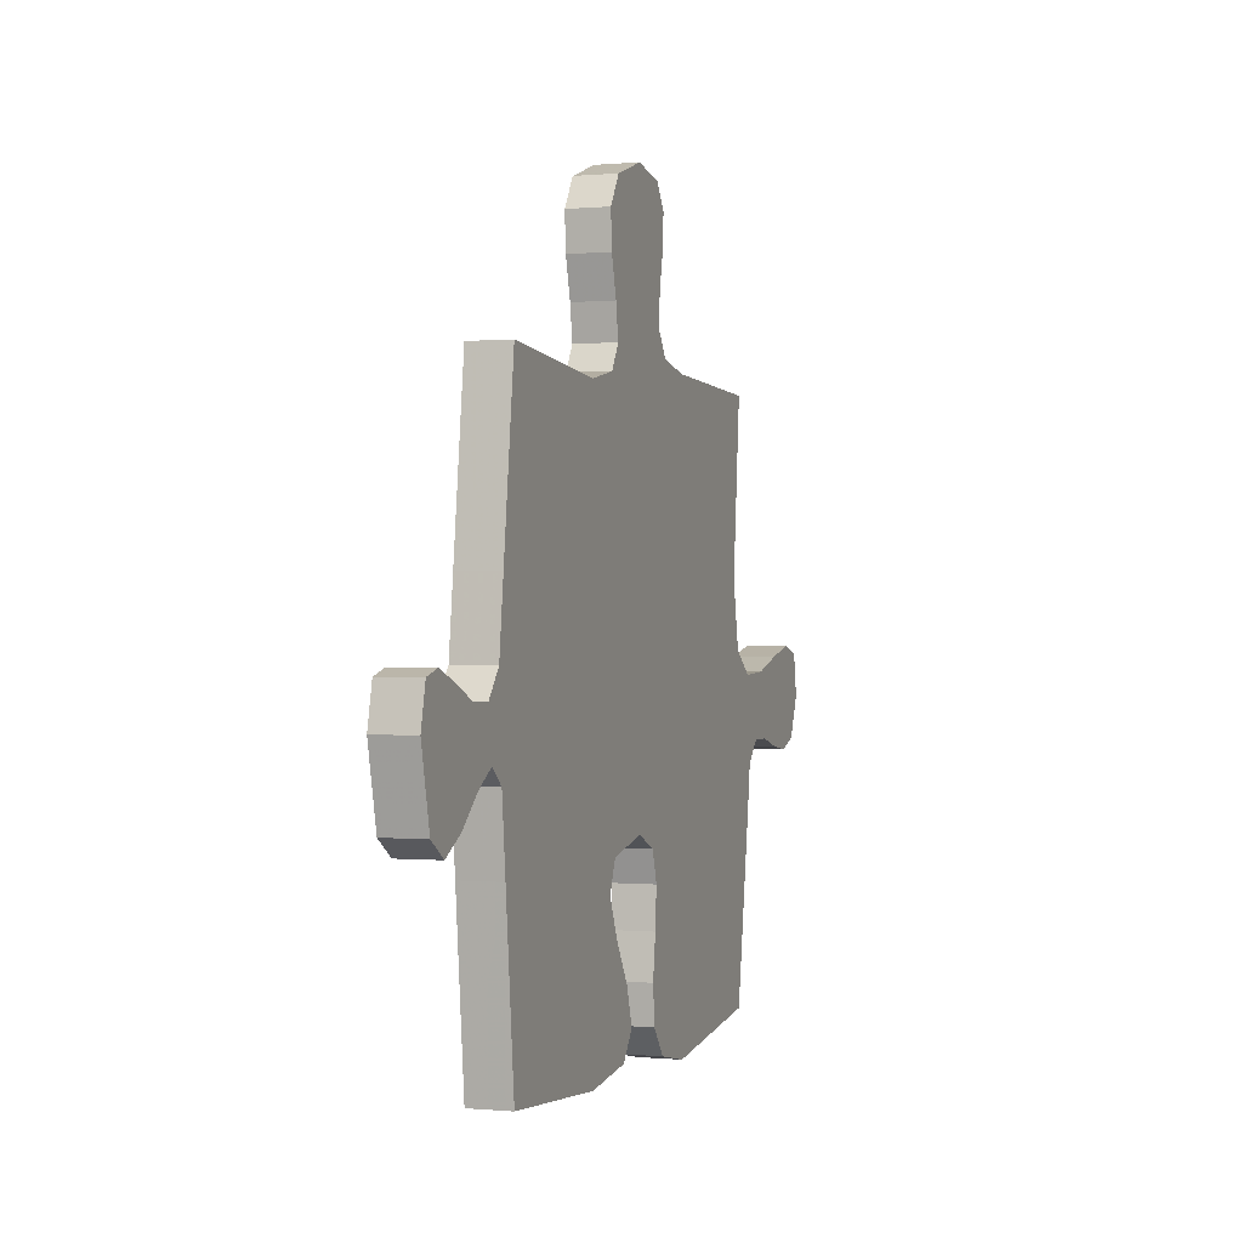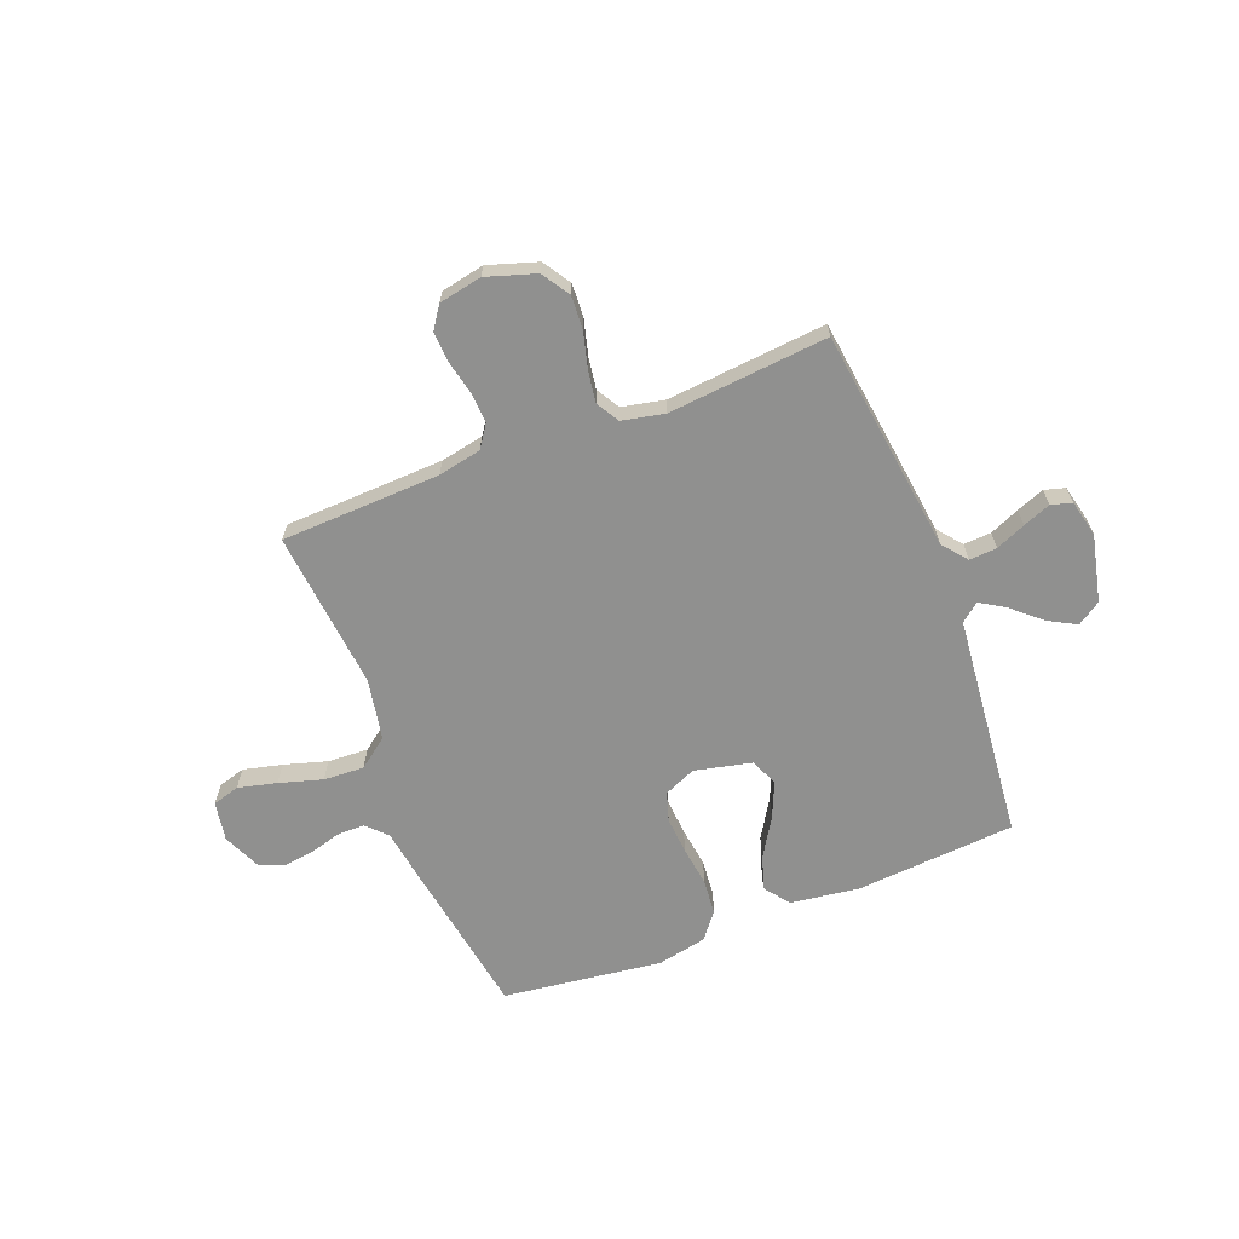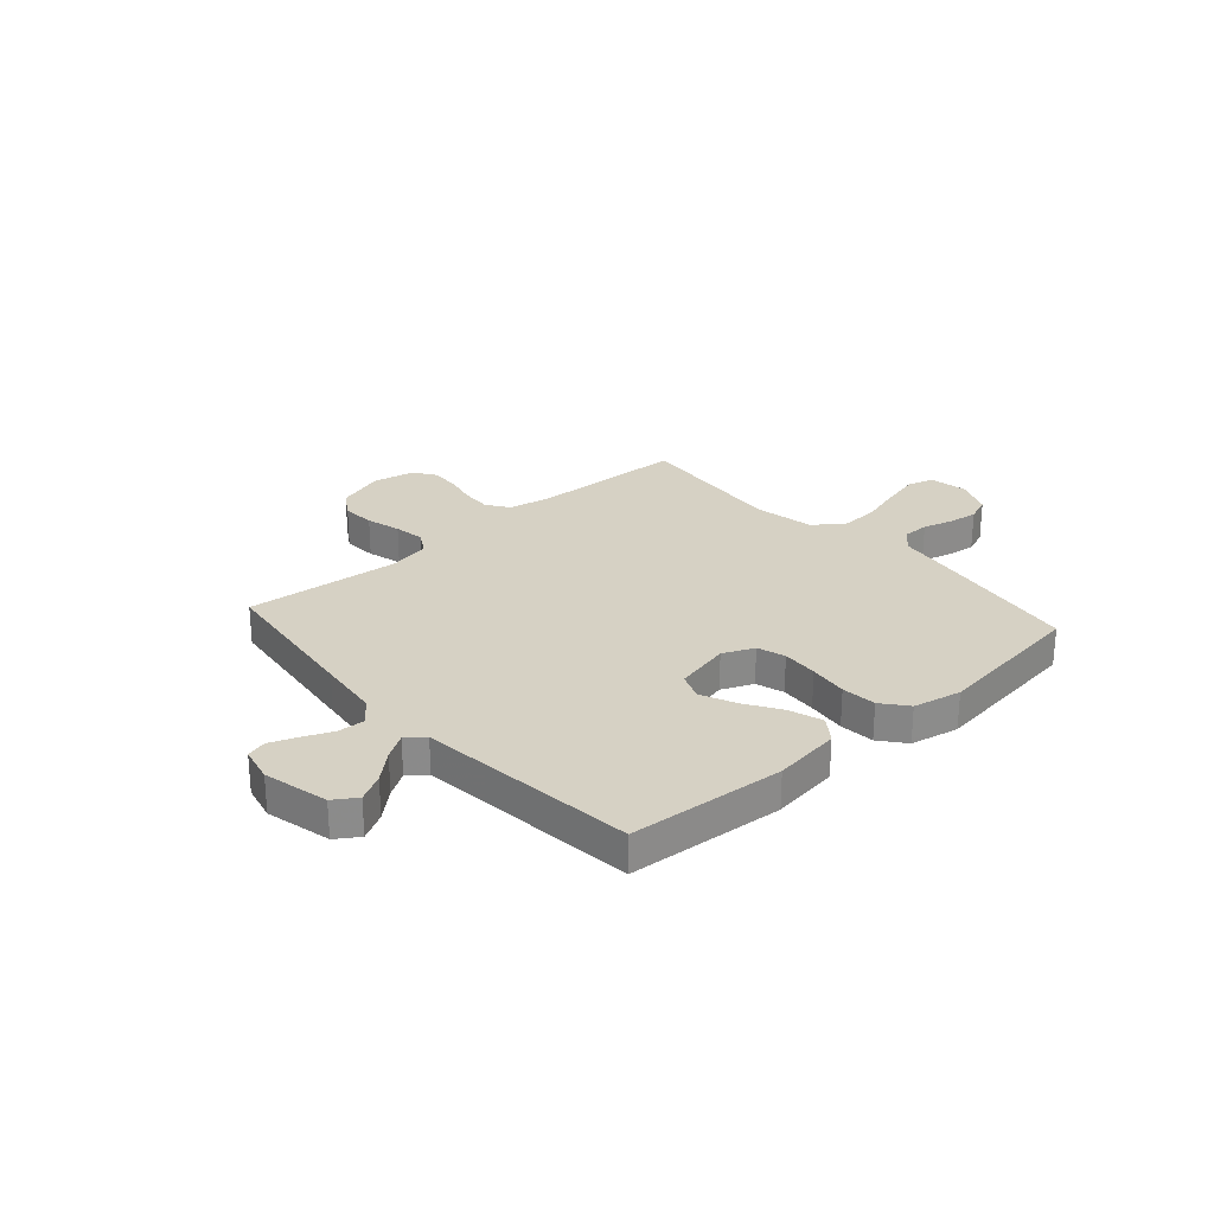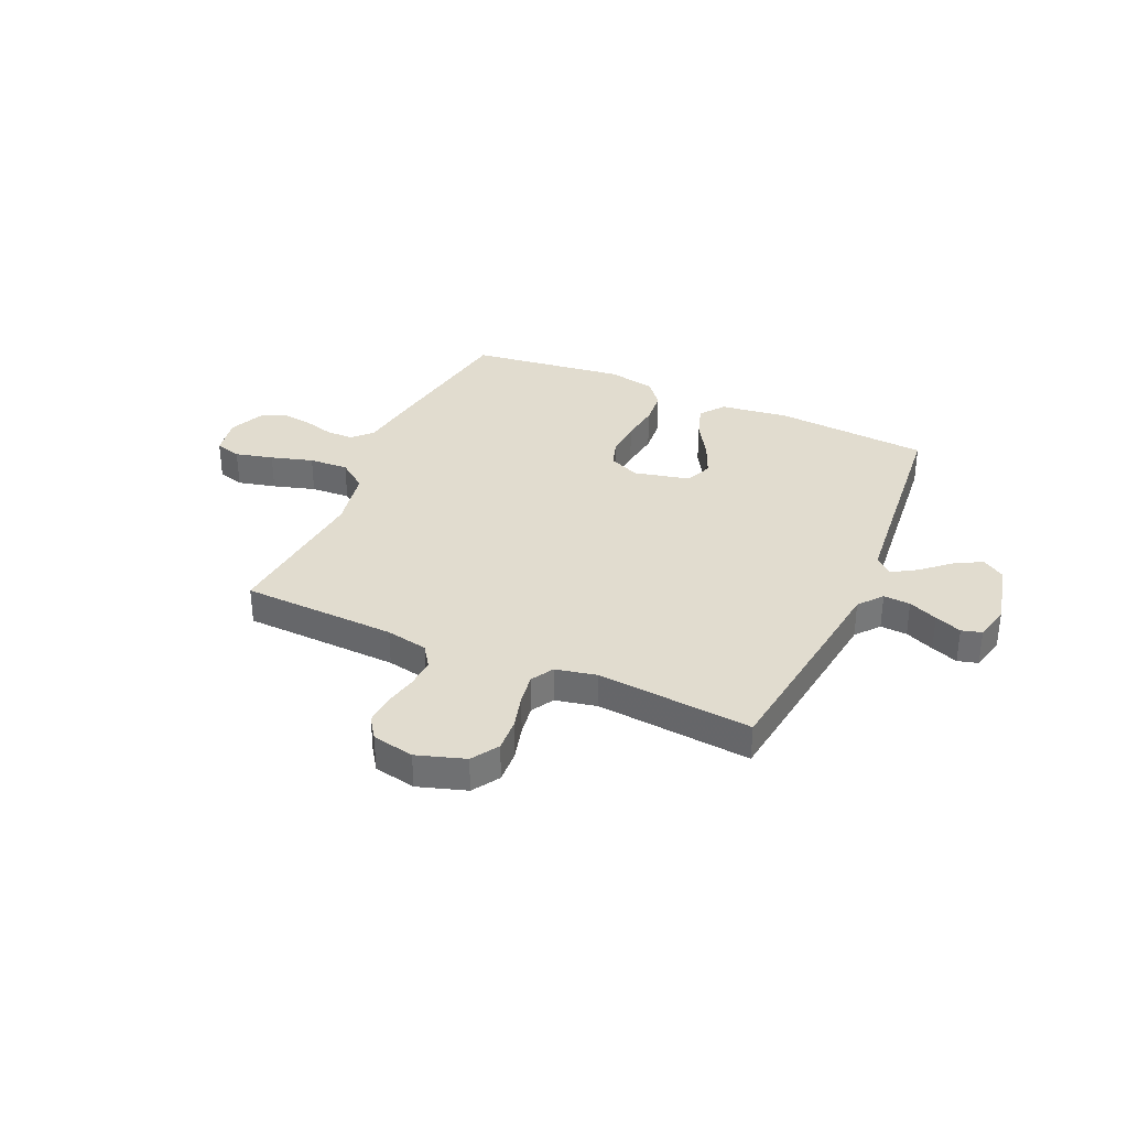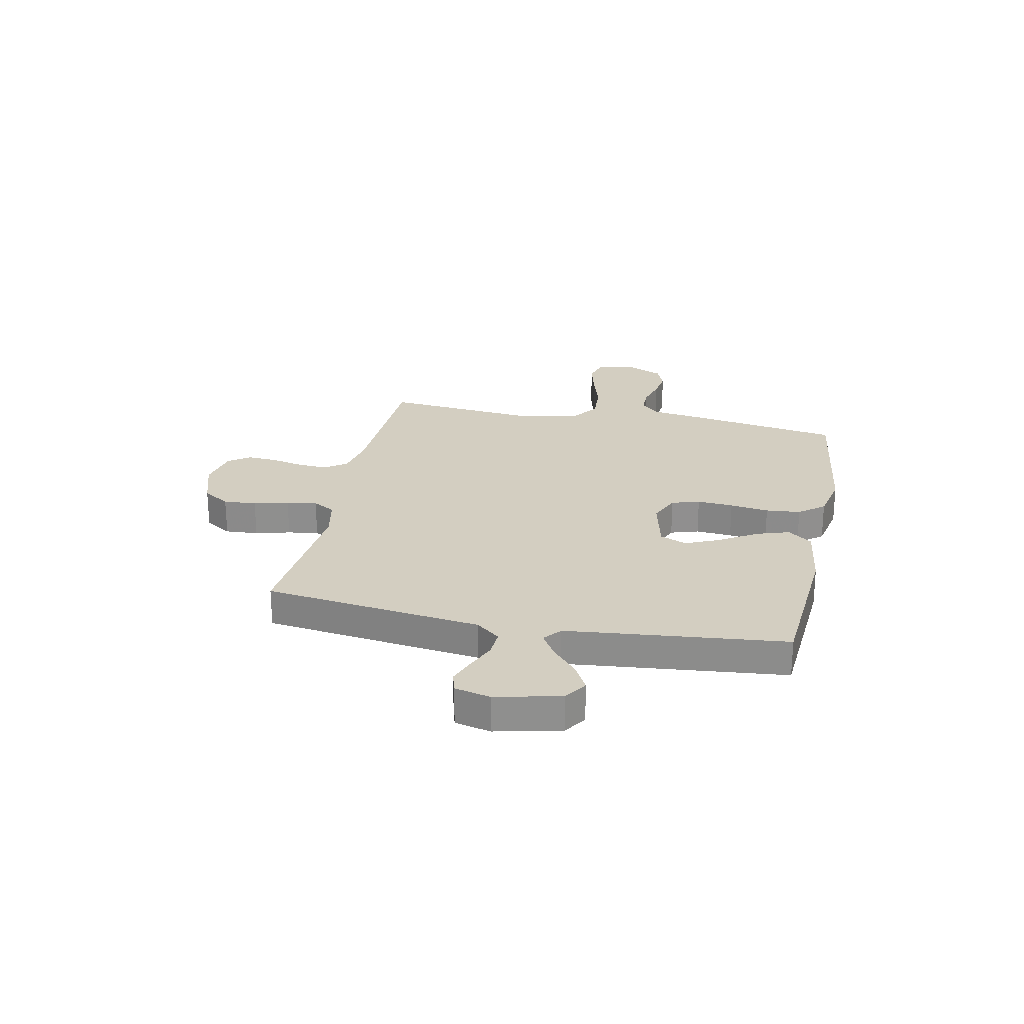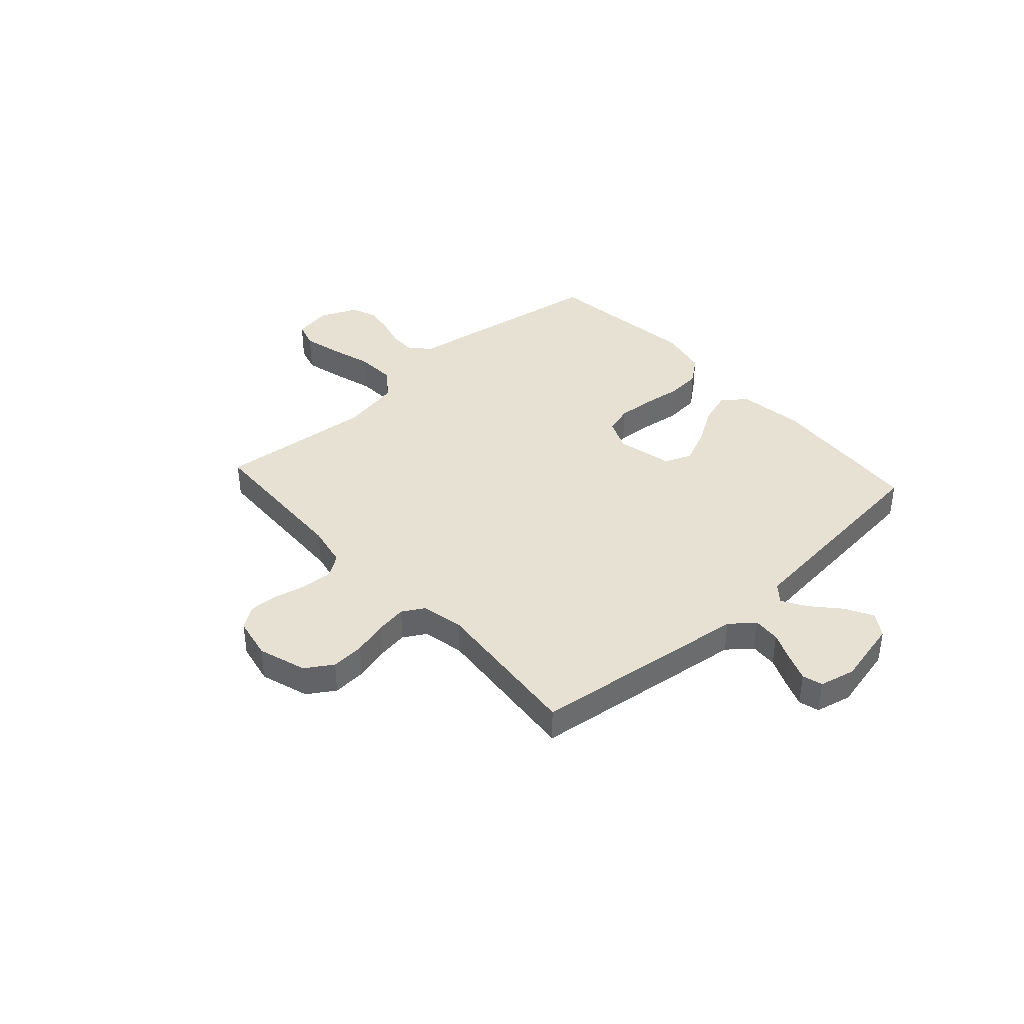
<metadata>
{"format":"obj","ext":"obj","renderer":"f3d","projection":"perspective","resolution":1024,"background":"white","views":[{"elev":0.2,"azim":109.3,"up":"+Z"},{"elev":-65.5,"azim":21.4,"up":"+Y"},{"elev":26.6,"azim":138.4,"up":"+Y"},{"elev":34.4,"azim":24.1,"up":"+Y"},{"elev":25.0,"azim":101.7,"up":"+Y"},{"elev":39.5,"azim":47.9,"up":"+Y"}]}
</metadata>
<code>
v 0.5 0.07 0.5
v 0.538 0.07 0.2
v 0.553 0.07 0.079
v 0.59 0.07 0.033
v 0.642 0.07 0.036
v 0.698 0.07 0.06
v 0.75 0.07 0.08
v 0.789 0.07 0.069
v 0.805 0.07 0
v 0.776 0.07 -0.126
v 0.732 0.07 -0.155
v 0.679 0.07 -0.126
v 0.625 0.07 -0.078
v 0.578 0.07 -0.049
v 0.544 0.07 -0.077
v 0.531 0.07 -0.2
v 0.5 0.07 -0.5
v 0.2 0.07 -0.522
v 0.07 0.07 -0.504
v 0.035 0.07 -0.457
v 0.056 0.07 -0.393
v 0.1 0.07 -0.322
v 0.129 0.07 -0.256
v 0.108 0.07 -0.204
v 0 0.07 -0.179
v -0.06 0.07 -0.205
v -0.077 0.07 -0.259
v -0.072 0.07 -0.329
v -0.062 0.07 -0.404
v -0.068 0.07 -0.471
v -0.107 0.07 -0.52
v -0.2 0.07 -0.539
v -0.5 0.07 -0.5
v -0.548 0.07 -0.2
v -0.562 0.07 -0.103
v -0.598 0.07 -0.066
v -0.65 0.07 -0.066
v -0.708 0.07 -0.082
v -0.765 0.07 -0.09
v -0.813 0.07 -0.071
v -0.844 0.07 0
v -0.831 0.07 0.074
v -0.78 0.07 0.089
v -0.707 0.07 0.071
v -0.626 0.07 0.047
v -0.55 0.07 0.043
v -0.494 0.07 0.085
v -0.472 0.07 0.2
v -0.5 0.07 0.5
v -0.2 0.07 0.511
v -0.119 0.07 0.527
v -0.09 0.07 0.569
v -0.093 0.07 0.627
v -0.107 0.07 0.69
v -0.11 0.07 0.747
v -0.081 0.07 0.789
v 0 0.07 0.805
v 0.093 0.07 0.775
v 0.126 0.07 0.723
v 0.122 0.07 0.659
v 0.104 0.07 0.592
v 0.095 0.07 0.533
v 0.12 0.07 0.49
v 0.2 0.07 0.473
v 0.5 0 0.5
v 0.538 0 0.2
v 0.553 0 0.079
v 0.59 0 0.033
v 0.642 0 0.036
v 0.698 0 0.06
v 0.75 0 0.08
v 0.789 0 0.069
v 0.805 0 0
v 0.776 0 -0.126
v 0.732 0 -0.155
v 0.679 0 -0.126
v 0.625 0 -0.078
v 0.578 0 -0.049
v 0.544 0 -0.077
v 0.531 0 -0.2
v 0.5 0 -0.5
v 0.2 0 -0.522
v 0.07 0 -0.504
v 0.035 0 -0.457
v 0.056 0 -0.393
v 0.1 0 -0.322
v 0.129 0 -0.256
v 0.108 0 -0.204
v 0 0 -0.179
v -0.06 0 -0.205
v -0.077 0 -0.259
v -0.072 0 -0.329
v -0.062 0 -0.404
v -0.068 0 -0.471
v -0.107 0 -0.52
v -0.2 0 -0.539
v -0.5 0 -0.5
v -0.548 0 -0.2
v -0.562 0 -0.103
v -0.598 0 -0.066
v -0.65 0 -0.066
v -0.708 0 -0.082
v -0.765 0 -0.09
v -0.813 0 -0.071
v -0.844 0 0
v -0.831 0 0.074
v -0.78 0 0.089
v -0.707 0 0.071
v -0.626 0 0.047
v -0.55 0 0.043
v -0.494 0 0.085
v -0.472 0 0.2
v -0.5 0 0.5
v -0.2 0 0.511
v -0.119 0 0.527
v -0.09 0 0.569
v -0.093 0 0.627
v -0.107 0 0.69
v -0.11 0 0.747
v -0.081 0 0.789
v 0 0 0.805
v 0.093 0 0.775
v 0.126 0 0.723
v 0.122 0 0.659
v 0.104 0 0.592
v 0.095 0 0.533
v 0.12 0 0.49
v 0.2 0 0.473
f 59 60 61
f 58 59 61
f 57 58 61
f 56 57 61
f 55 56 61
f 54 55 61
f 53 54 61
f 52 53 61 62
f 51 52 62 63
f 48 49 50
f 51 63 64
f 50 51 64
f 48 50 64
f 47 48 64
f 43 44 45
f 42 43 45
f 41 42 45
f 40 41 45
f 39 40 45
f 38 39 45
f 37 38 45
f 36 37 45 46
f 1 2 3
f 64 1 3
f 47 64 3
f 46 47 3
f 36 46 3
f 35 36 3
f 33 34 35
f 32 33 35
f 31 32 35
f 30 31 35
f 29 30 35
f 28 29 35
f 20 21 22
f 19 20 22
f 18 19 22
f 17 18 22
f 16 17 22
f 15 16 22 23
f 14 15 23 24
f 11 12 13
f 10 11 13
f 9 10 13
f 8 9 13
f 7 8 13
f 6 7 13
f 5 6 13
f 4 5 13 14
f 14 24 25
f 4 14 25
f 3 4 25
f 27 28 35
f 26 27 35
f 3 25 26 35
f 125 124 123
f 125 123 122
f 125 122 121
f 125 121 120
f 125 120 119
f 125 119 118
f 125 118 117
f 126 125 117 116
f 127 126 116 115
f 114 113 112
f 128 127 115
f 128 115 114
f 128 114 112
f 128 112 111
f 109 108 107
f 109 107 106
f 109 106 105
f 109 105 104
f 109 104 103
f 109 103 102
f 109 102 101
f 110 109 101 100
f 67 66 65
f 67 65 128
f 67 128 111
f 67 111 110
f 67 110 100
f 67 100 99
f 99 98 97
f 99 97 96
f 99 96 95
f 99 95 94
f 99 94 93
f 99 93 92
f 86 85 84
f 86 84 83
f 86 83 82
f 86 82 81
f 86 81 80
f 87 86 80 79
f 88 87 79 78
f 77 76 75
f 77 75 74
f 77 74 73
f 77 73 72
f 77 72 71
f 77 71 70
f 77 70 69
f 78 77 69 68
f 89 88 78
f 89 78 68
f 89 68 67
f 99 92 91
f 99 91 90
f 99 90 89 67
f 1 65 66 2
f 2 66 67 3
f 3 67 68 4
f 4 68 69 5
f 5 69 70 6
f 6 70 71 7
f 7 71 72 8
f 8 72 73 9
f 9 73 74 10
f 10 74 75 11
f 11 75 76 12
f 12 76 77 13
f 13 77 78 14
f 14 78 79 15
f 15 79 80 16
f 16 80 81 17
f 17 81 82 18
f 18 82 83 19
f 19 83 84 20
f 20 84 85 21
f 21 85 86 22
f 22 86 87 23
f 23 87 88 24
f 24 88 89 25
f 25 89 90 26
f 26 90 91 27
f 27 91 92 28
f 28 92 93 29
f 29 93 94 30
f 30 94 95 31
f 31 95 96 32
f 32 96 97 33
f 33 97 98 34
f 34 98 99 35
f 35 99 100 36
f 36 100 101 37
f 37 101 102 38
f 38 102 103 39
f 39 103 104 40
f 40 104 105 41
f 41 105 106 42
f 42 106 107 43
f 43 107 108 44
f 44 108 109 45
f 45 109 110 46
f 46 110 111 47
f 47 111 112 48
f 48 112 113 49
f 49 113 114 50
f 50 114 115 51
f 51 115 116 52
f 52 116 117 53
f 53 117 118 54
f 54 118 119 55
f 55 119 120 56
f 56 120 121 57
f 57 121 122 58
f 58 122 123 59
f 59 123 124 60
f 60 124 125 61
f 61 125 126 62
f 62 126 127 63
f 63 127 128 64
f 64 128 65 1

</code>
